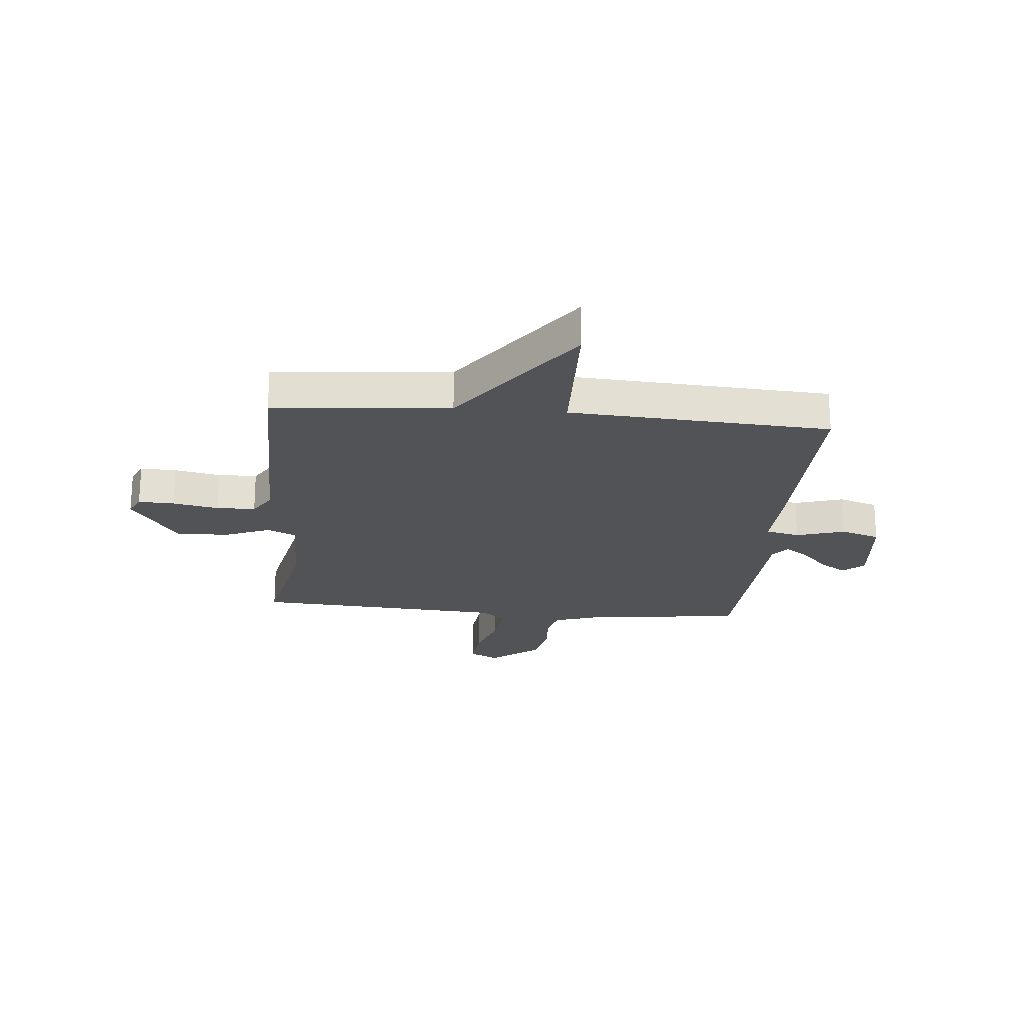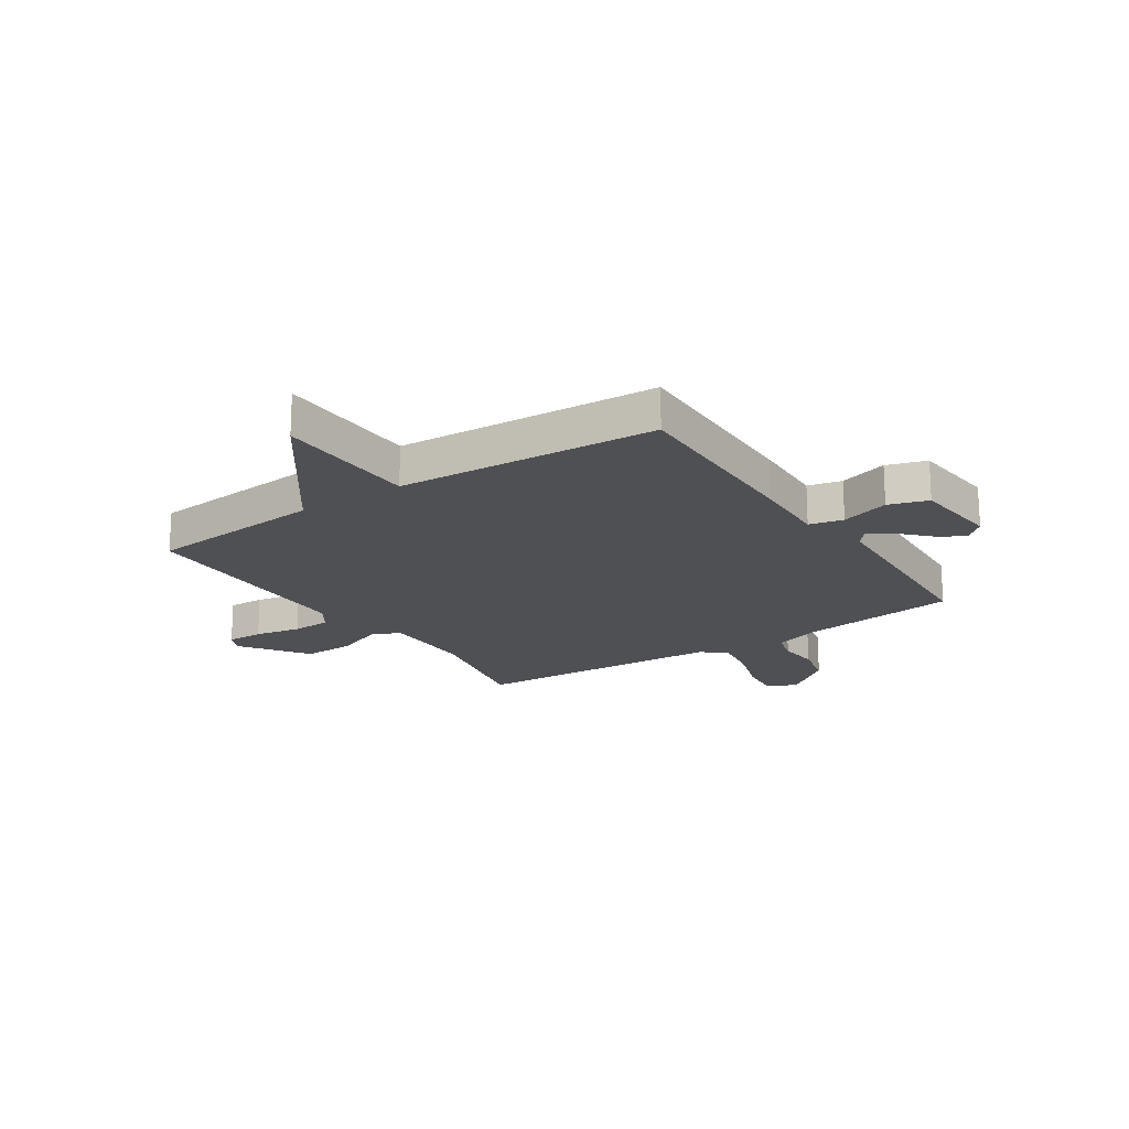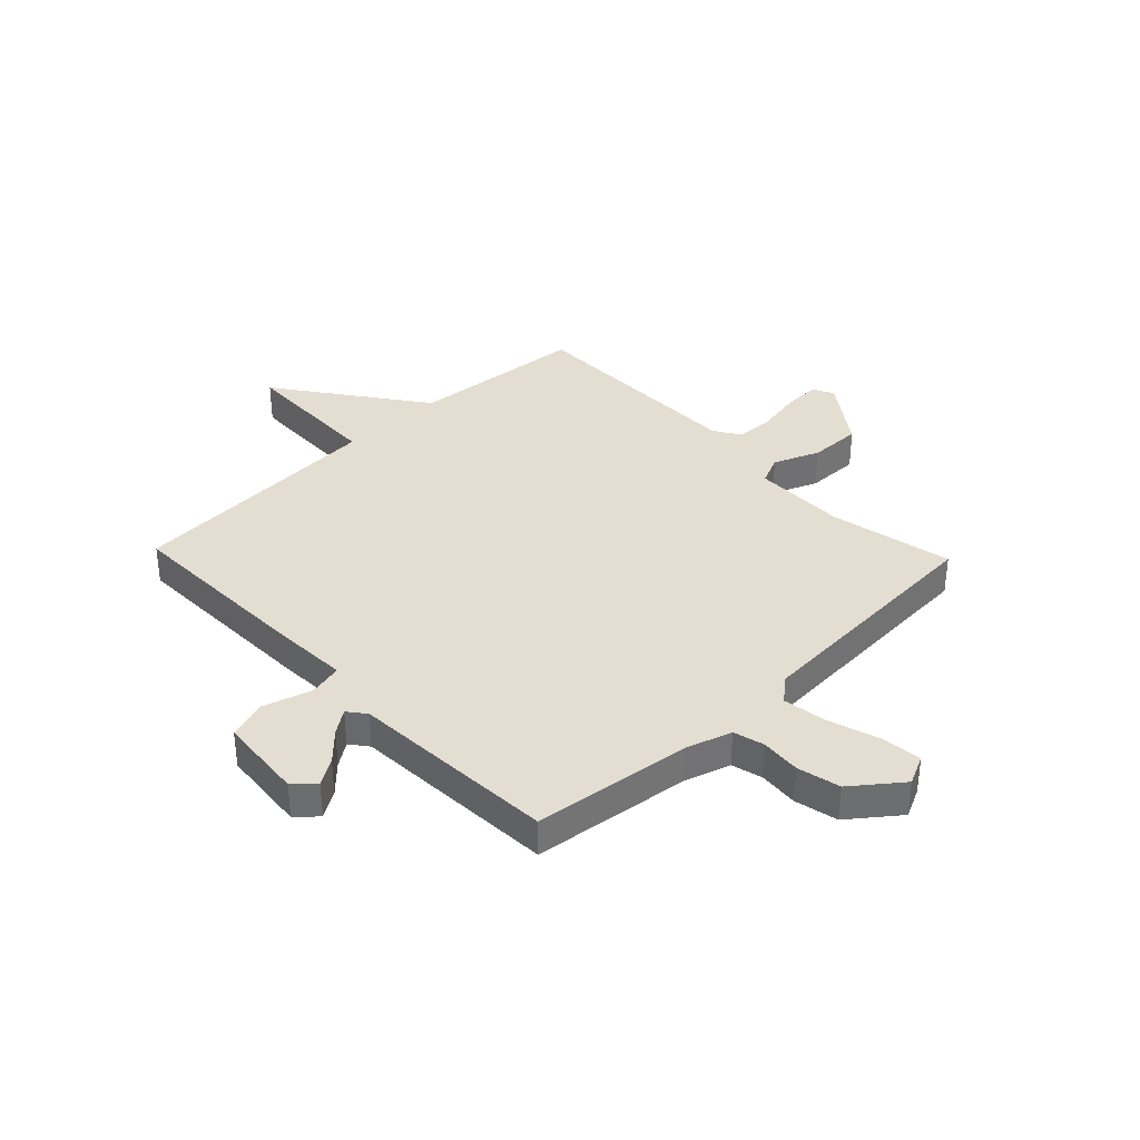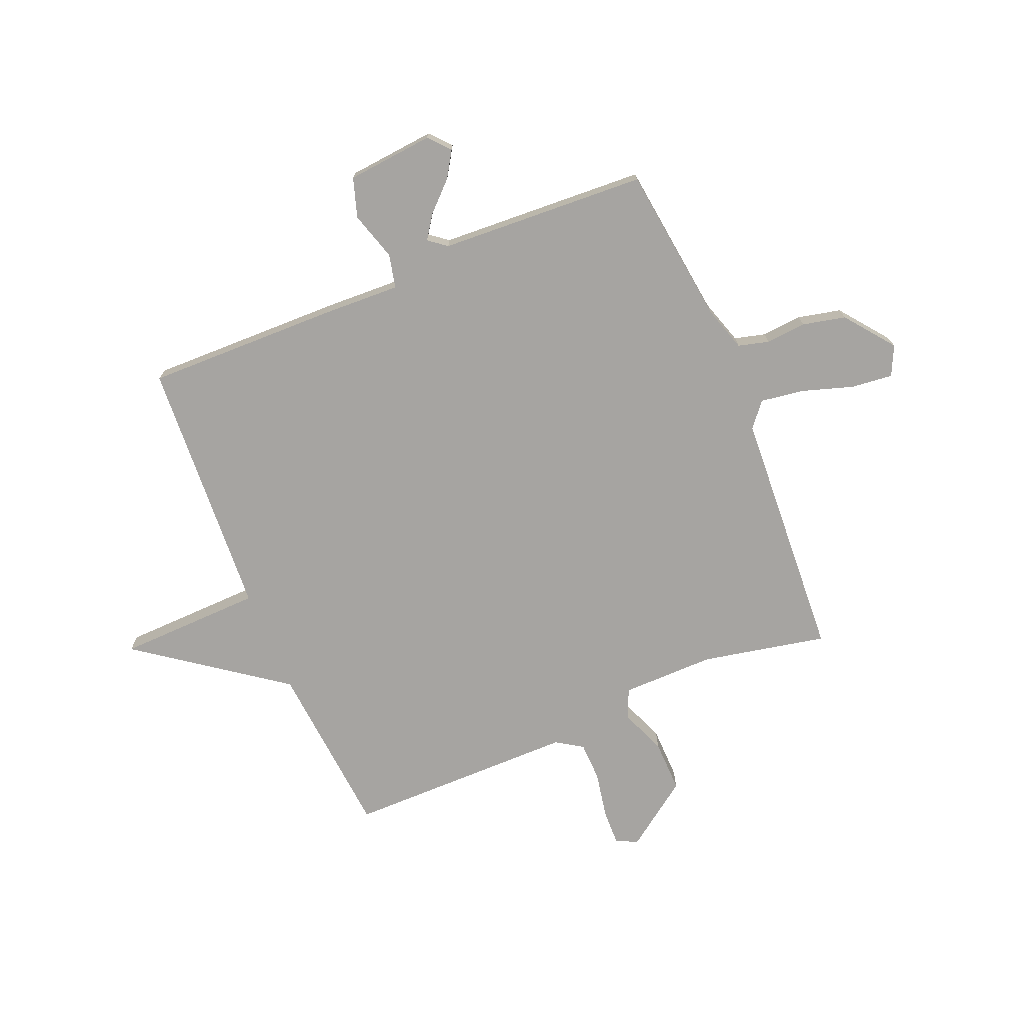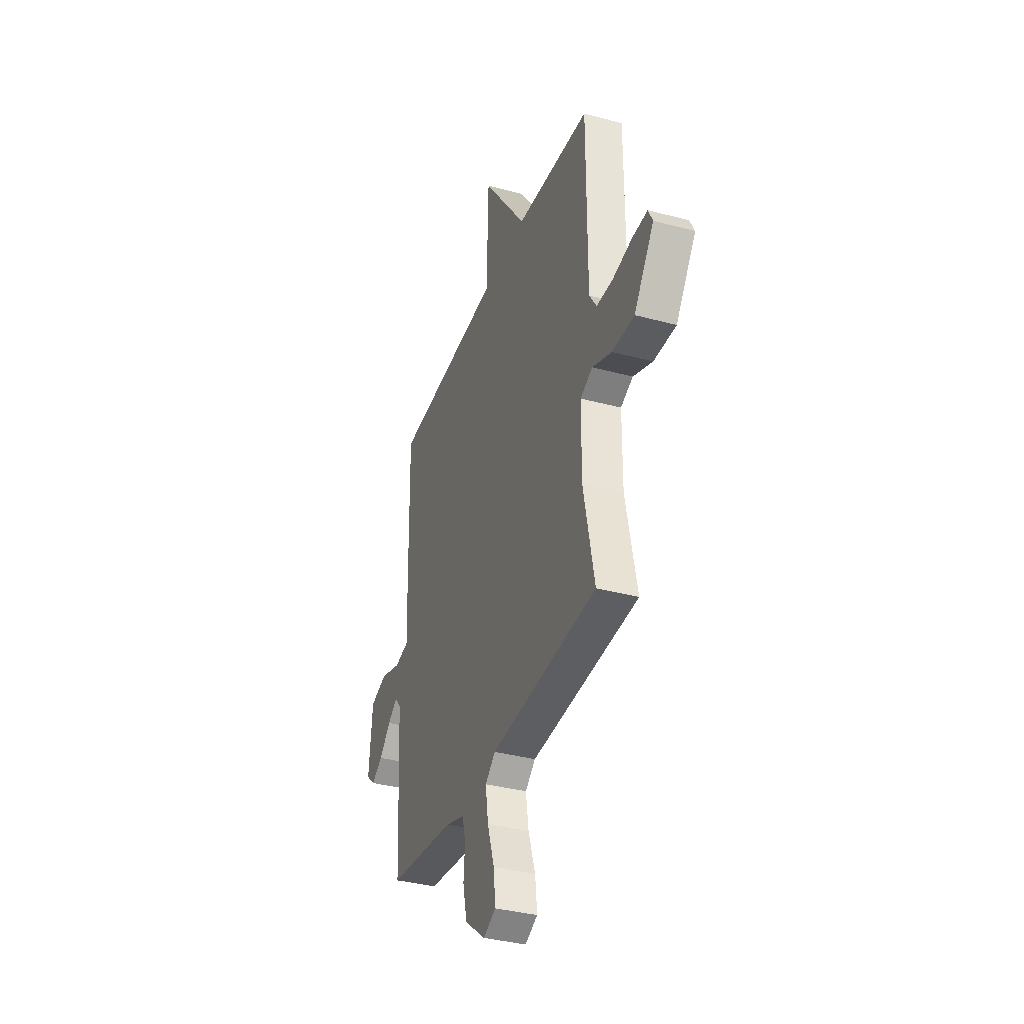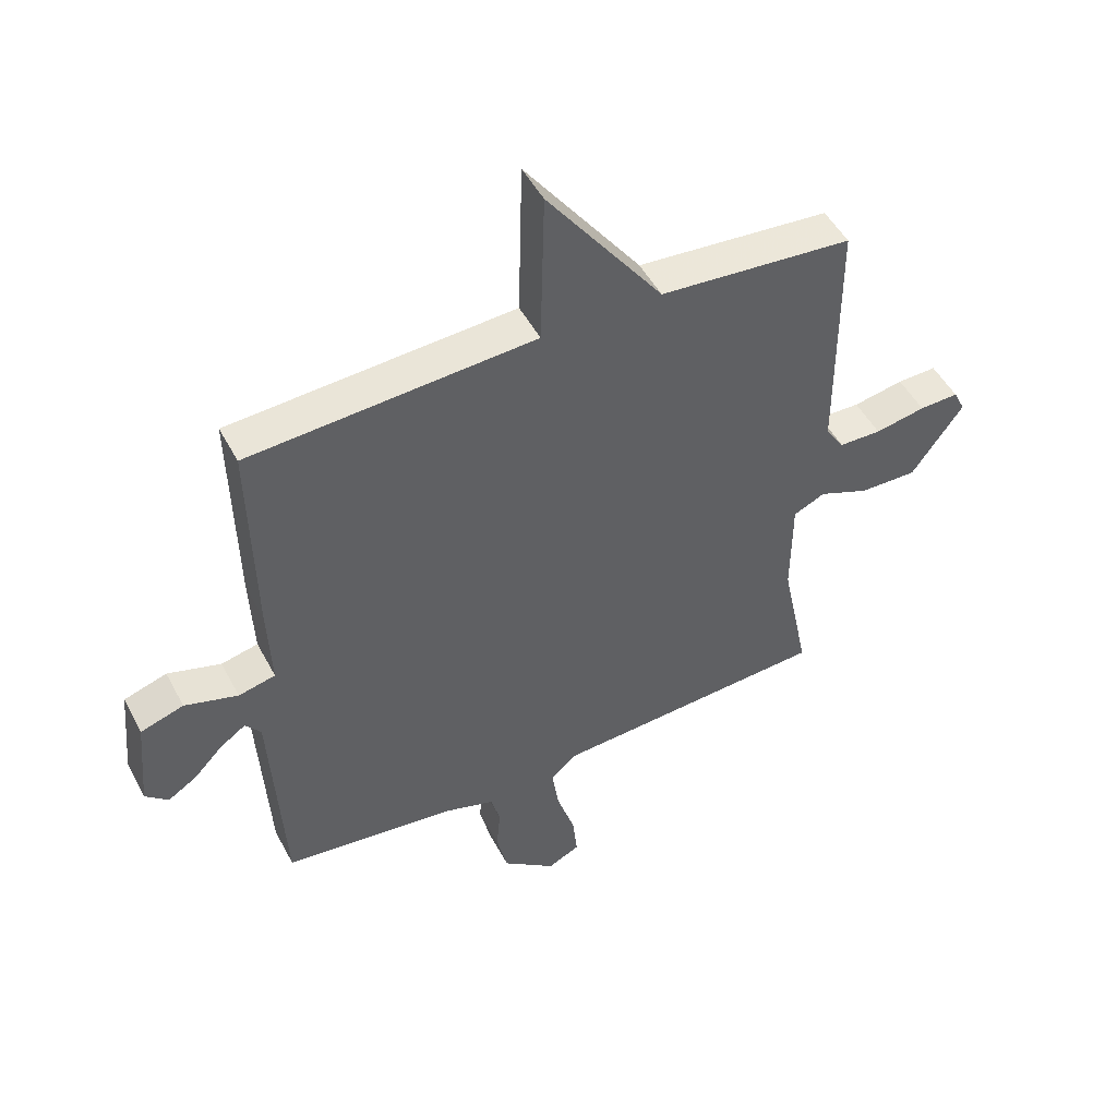
<metadata>
{"format":"obj","ext":"obj","renderer":"f3d","projection":"perspective","resolution":1024,"background":"white","views":[{"elev":-22.3,"azim":-5.2,"up":"+Y"},{"elev":-19.1,"azim":33.6,"up":"+Y"},{"elev":36.2,"azim":136.3,"up":"+Y"},{"elev":-73.5,"azim":112.7,"up":"+Y"},{"elev":-36.0,"azim":-109.5,"up":"+Z"},{"elev":49.3,"azim":152.9,"up":"+Z"}]}
</metadata>
<code>
v -0.5 0.07 0.5
v -0.177 0.07 0.528
v 0.016 0.07 0.792
v 0.023 0.07 0.528
v 0.5 0.07 0.5
v 0.493 0.07 0.146
v 0.487 0.07 0.005
v 0.549 0.07 -0.009
v 0.638 0.07 0.018
v 0.71 0.07 -0.005
v 0.725 0.07 -0.164
v 0.687 0.07 -0.198
v 0.639 0.07 -0.168
v 0.59 0.07 -0.117
v 0.547 0.07 -0.087
v 0.521 0.07 -0.12
v 0.5 0.07 -0.5
v 0.208 0.07 -0.536
v 0.126 0.07 -0.562
v 0.111 0.07 -0.618
v 0.117 0.07 -0.692
v 0.099 0.07 -0.771
v 0.01 0.07 -0.84
v -0.044 0.07 -0.814
v -0.036 0.07 -0.738
v -0.006 0.07 -0.645
v 0.006 0.07 -0.565
v -0.038 0.07 -0.528
v -0.5 0.07 -0.5
v -0.453 0.07 -0.272
v -0.454 0.07 -0.101
v -0.507 0.07 -0.077
v -0.591 0.07 -0.111
v -0.687 0.07 -0.113
v -0.773 0.07 0.008
v -0.754 0.07 0.047
v -0.688 0.07 0.045
v -0.604 0.07 0.029
v -0.533 0.07 0.031
v -0.502 0.07 0.079
v -0.5 0 0.5
v -0.177 0 0.528
v 0.016 0 0.792
v 0.023 0 0.528
v 0.5 0 0.5
v 0.493 0 0.146
v 0.487 0 0.005
v 0.549 0 -0.009
v 0.638 0 0.018
v 0.71 0 -0.005
v 0.725 0 -0.164
v 0.687 0 -0.198
v 0.639 0 -0.168
v 0.59 0 -0.117
v 0.547 0 -0.087
v 0.521 0 -0.12
v 0.5 0 -0.5
v 0.208 0 -0.536
v 0.126 0 -0.562
v 0.111 0 -0.618
v 0.117 0 -0.692
v 0.099 0 -0.771
v 0.01 0 -0.84
v -0.044 0 -0.814
v -0.036 0 -0.738
v -0.006 0 -0.645
v 0.006 0 -0.565
v -0.038 0 -0.528
v -0.5 0 -0.5
v -0.453 0 -0.272
v -0.454 0 -0.101
v -0.507 0 -0.077
v -0.591 0 -0.111
v -0.687 0 -0.113
v -0.773 0 0.008
v -0.754 0 0.047
v -0.688 0 0.045
v -0.604 0 0.029
v -0.533 0 0.031
v -0.502 0 0.079
f 36 37 38
f 35 36 38
f 34 35 38
f 33 34 38
f 32 33 38
f 31 32 38 39
f 28 29 30
f 28 30 31
f 31 39 40
f 28 31 40
f 27 28 40
f 24 25 26
f 23 24 26
f 22 23 26
f 21 22 26
f 20 21 26
f 19 20 26 27
f 16 17 18
f 40 1 2
f 27 40 2
f 19 27 2
f 18 19 2
f 16 18 2
f 12 13 14
f 11 12 14
f 10 11 14
f 9 10 14
f 8 9 14
f 7 8 14 15
f 4 5 6 7
f 2 3 4
f 7 15 16
f 4 7 16
f 2 4 16
f 78 77 76
f 78 76 75
f 78 75 74
f 78 74 73
f 78 73 72
f 79 78 72 71
f 70 69 68
f 71 70 68
f 80 79 71
f 80 71 68
f 80 68 67
f 66 65 64
f 66 64 63
f 66 63 62
f 66 62 61
f 66 61 60
f 67 66 60 59
f 58 57 56
f 42 41 80
f 42 80 67
f 42 67 59
f 42 59 58
f 42 58 56
f 54 53 52
f 54 52 51
f 54 51 50
f 54 50 49
f 54 49 48
f 55 54 48 47
f 47 46 45 44
f 44 43 42
f 56 55 47
f 56 47 44
f 56 44 42
f 1 41 42 2
f 2 42 43 3
f 3 43 44 4
f 4 44 45 5
f 5 45 46 6
f 6 46 47 7
f 7 47 48 8
f 8 48 49 9
f 9 49 50 10
f 10 50 51 11
f 11 51 52 12
f 12 52 53 13
f 13 53 54 14
f 14 54 55 15
f 15 55 56 16
f 16 56 57 17
f 17 57 58 18
f 18 58 59 19
f 19 59 60 20
f 20 60 61 21
f 21 61 62 22
f 22 62 63 23
f 23 63 64 24
f 24 64 65 25
f 25 65 66 26
f 26 66 67 27
f 27 67 68 28
f 28 68 69 29
f 29 69 70 30
f 30 70 71 31
f 31 71 72 32
f 32 72 73 33
f 33 73 74 34
f 34 74 75 35
f 35 75 76 36
f 36 76 77 37
f 37 77 78 38
f 38 78 79 39
f 39 79 80 40
f 40 80 41 1

</code>
